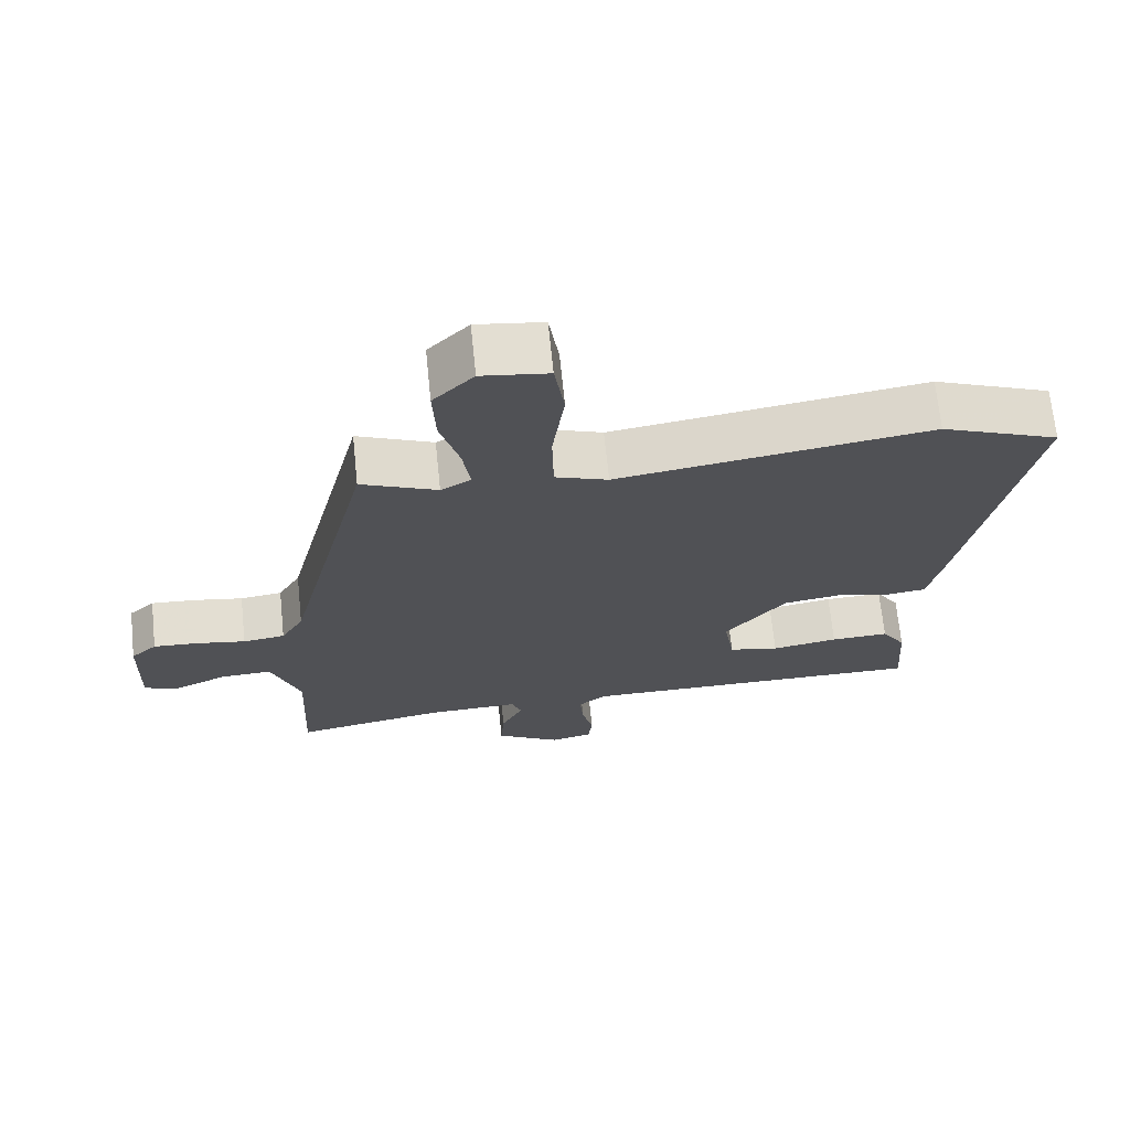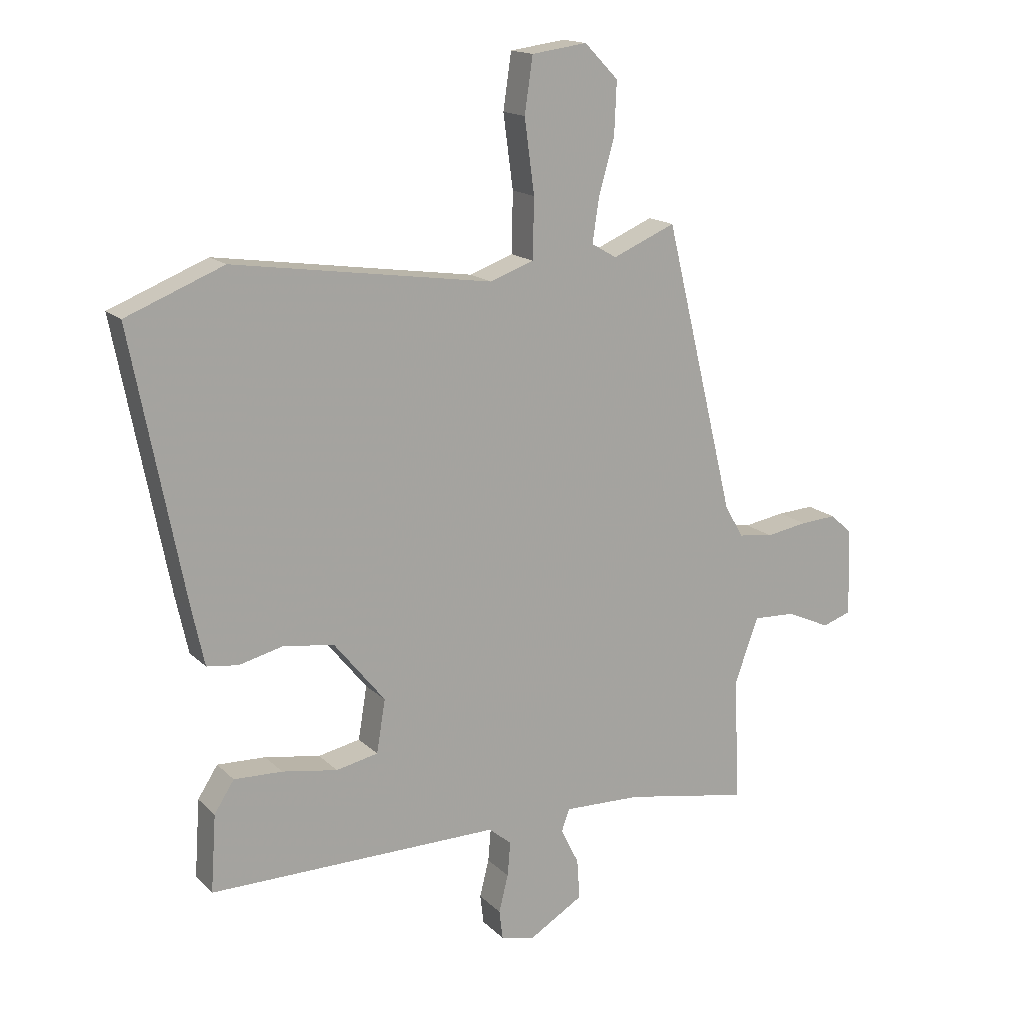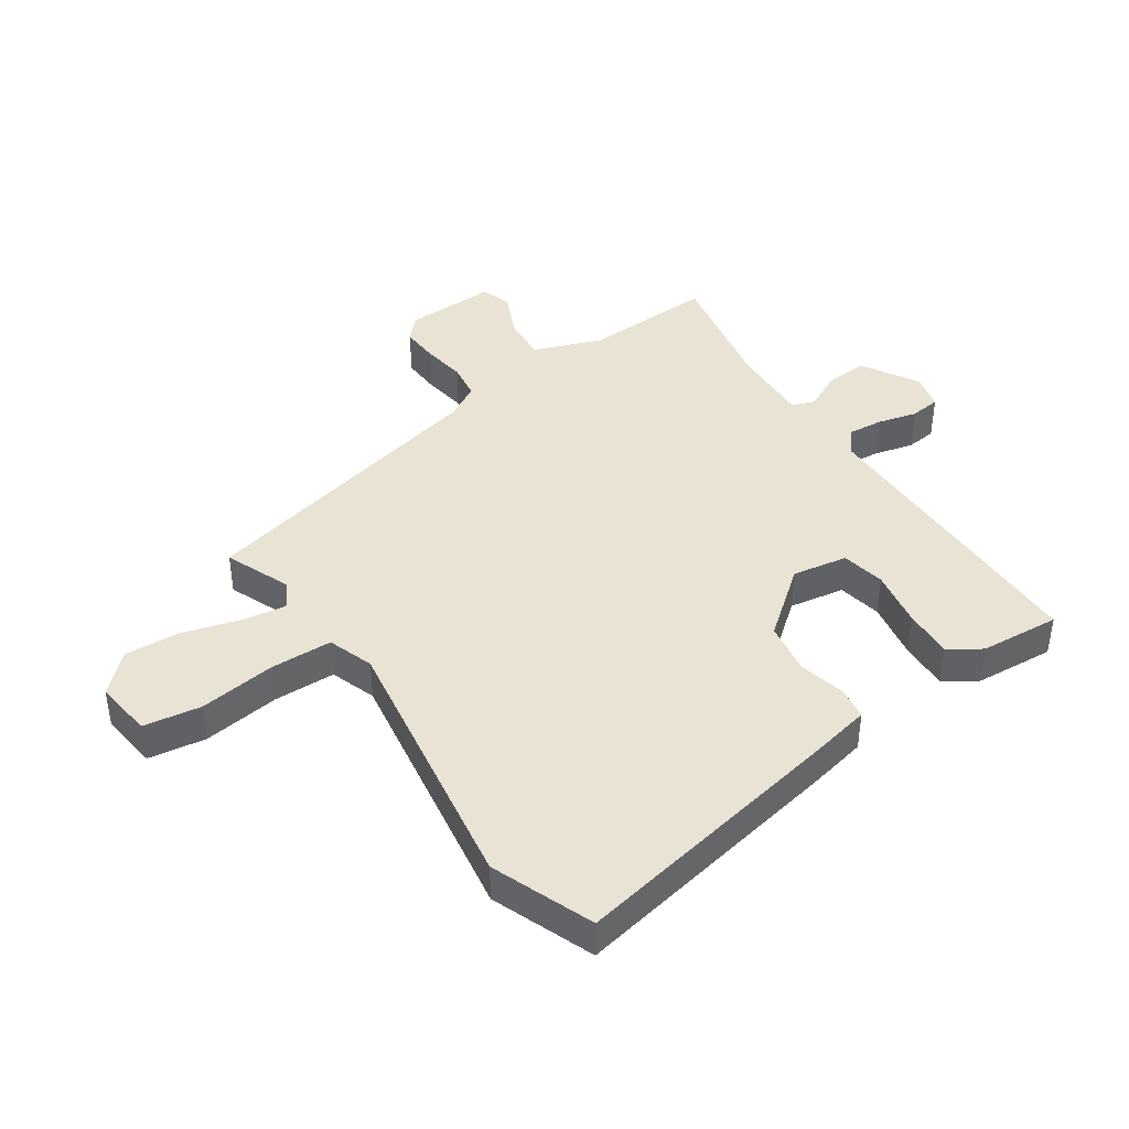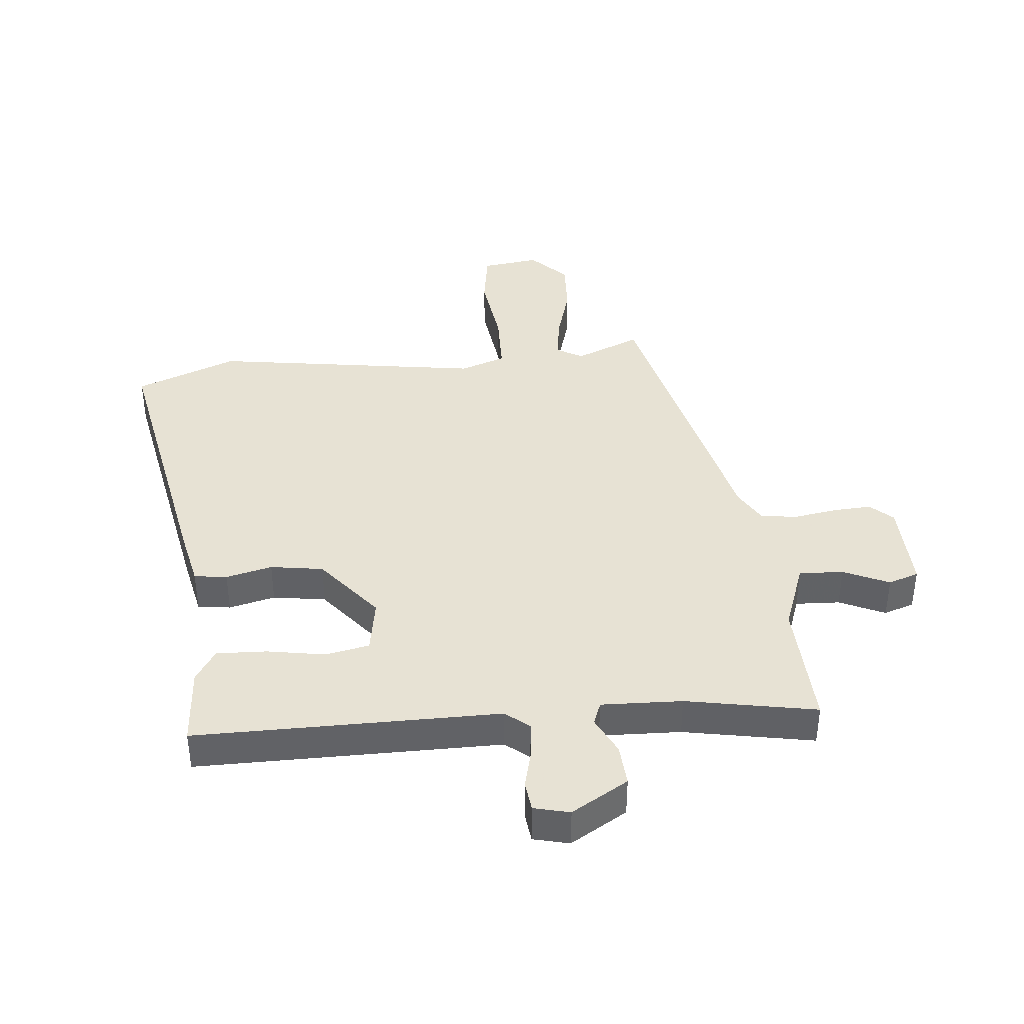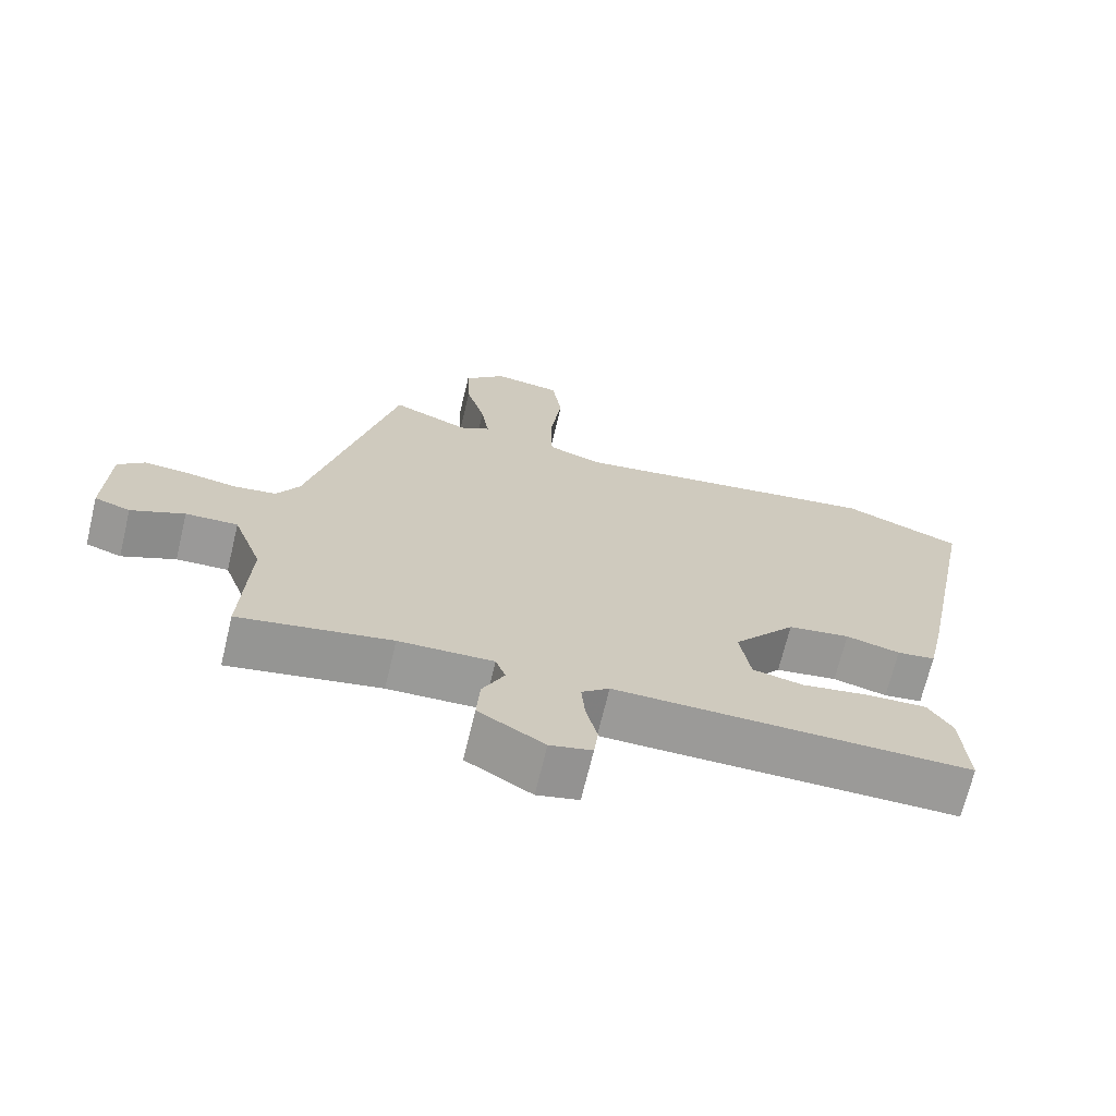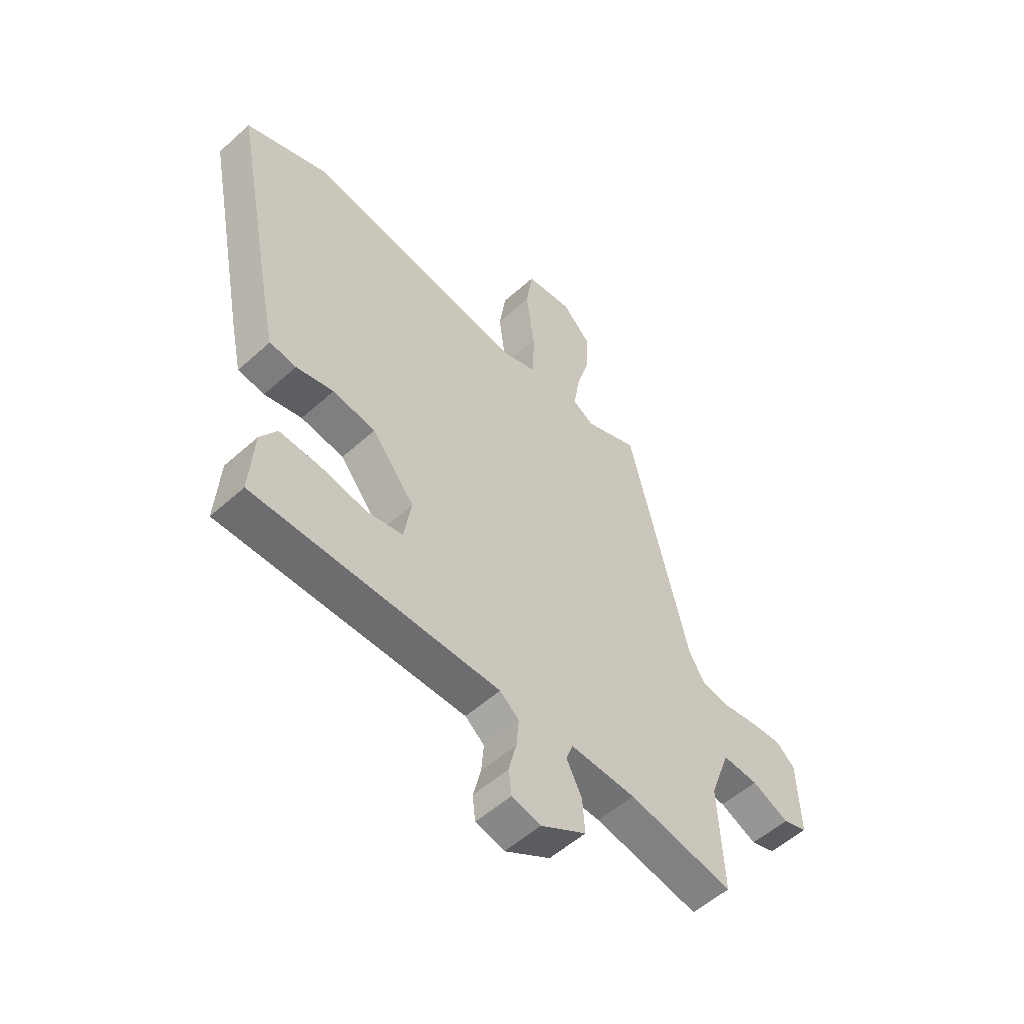
<metadata>
{"format":"obj","ext":"obj","renderer":"f3d","projection":"perspective","resolution":1024,"background":"white","views":[{"elev":68.9,"azim":-5.9,"up":"+Z"},{"elev":15.9,"azim":151.4,"up":"+Z"},{"elev":42.1,"azim":56.4,"up":"+Y"},{"elev":39.7,"azim":174.8,"up":"+Y"},{"elev":-69.4,"azim":-13.5,"up":"+Z"},{"elev":-54.4,"azim":133.7,"up":"+Z"}]}
</metadata>
<code>
v 0.49 0.07 -0.475
v -0.01 0.07 -0.471
v -0.049 0.07 -0.503
v -0.044 0.07 -0.562
v -0.028 0.07 -0.626
v -0.034 0.07 -0.676
v -0.093 0.07 -0.69
v -0.186 0.07 -0.634
v -0.181 0.07 -0.565
v -0.15 0.07 -0.503
v -0.164 0.07 -0.465
v -0.297 0.07 -0.469
v -0.511 0.07 -0.508
v -0.501 0.07 -0.294
v -0.542 0.07 -0.181
v -0.615 0.07 -0.184
v -0.69 0.07 -0.218
v -0.74 0.07 -0.201
v -0.735 0.07 -0.05
v -0.698 0.07 -0.016
v -0.635 0.07 -0.02
v -0.564 0.07 -0.032
v -0.504 0.07 -0.024
v -0.472 0.07 0.031
v -0.351 0.07 0.529
v -0.243 0.07 0.483
v -0.2 0.07 0.508
v -0.211 0.07 0.582
v -0.238 0.07 0.677
v -0.242 0.07 0.768
v -0.184 0.07 0.827
v -0.089 0.07 0.814
v -0.075 0.07 0.719
v -0.092 0.07 0.593
v -0.09 0.07 0.49
v -0.015 0.07 0.463
v 0.43 0.07 0.528
v 0.597 0.07 0.461
v 0.507 0.07 0.001
v 0.486 0.07 -0.095
v 0.432 0.07 -0.102
v 0.356 0.07 -0.083
v 0.269 0.07 -0.096
v 0.182 0.07 -0.203
v 0.197 0.07 -0.294
v 0.269 0.07 -0.309
v 0.364 0.07 -0.293
v 0.447 0.07 -0.29
v 0.481 0.07 -0.343
v 0.49 0 -0.475
v -0.01 0 -0.471
v -0.049 0 -0.503
v -0.044 0 -0.562
v -0.028 0 -0.626
v -0.034 0 -0.676
v -0.093 0 -0.69
v -0.186 0 -0.634
v -0.181 0 -0.565
v -0.15 0 -0.503
v -0.164 0 -0.465
v -0.297 0 -0.469
v -0.511 0 -0.508
v -0.501 0 -0.294
v -0.542 0 -0.181
v -0.615 0 -0.184
v -0.69 0 -0.218
v -0.74 0 -0.201
v -0.735 0 -0.05
v -0.698 0 -0.016
v -0.635 0 -0.02
v -0.564 0 -0.032
v -0.504 0 -0.024
v -0.472 0 0.031
v -0.351 0 0.529
v -0.243 0 0.483
v -0.2 0 0.508
v -0.211 0 0.582
v -0.238 0 0.677
v -0.242 0 0.768
v -0.184 0 0.827
v -0.089 0 0.814
v -0.075 0 0.719
v -0.092 0 0.593
v -0.09 0 0.49
v -0.015 0 0.463
v 0.43 0 0.528
v 0.597 0 0.461
v 0.507 0 0.001
v 0.486 0 -0.095
v 0.432 0 -0.102
v 0.356 0 -0.083
v 0.269 0 -0.096
v 0.182 0 -0.203
v 0.197 0 -0.294
v 0.269 0 -0.309
v 0.364 0 -0.293
v 0.447 0 -0.29
v 0.481 0 -0.343
f 49 1 2
f 48 49 2
f 47 48 2
f 46 47 2
f 45 46 2
f 44 45 2 3
f 40 41 42
f 39 40 42
f 38 39 42
f 37 38 42
f 36 37 42
f 35 36 42 43
f 32 33 34
f 31 32 34
f 30 31 34
f 29 30 34
f 28 29 34
f 27 28 34 35
f 35 43 44
f 27 35 44
f 26 27 44
f 20 21 22
f 19 20 22
f 18 19 22
f 17 18 22
f 16 17 22
f 15 16 22 23
f 14 15 23 24
f 25 26 44
f 24 25 44
f 14 24 44
f 13 14 44
f 12 13 44
f 8 9 10
f 7 8 10
f 6 7 10
f 5 6 10
f 4 5 10
f 11 12 44
f 11 44 3
f 3 4 10 11
f 51 50 98
f 51 98 97
f 51 97 96
f 51 96 95
f 51 95 94
f 52 51 94 93
f 91 90 89
f 91 89 88
f 91 88 87
f 91 87 86
f 91 86 85
f 92 91 85 84
f 83 82 81
f 83 81 80
f 83 80 79
f 83 79 78
f 83 78 77
f 84 83 77 76
f 93 92 84
f 93 84 76
f 93 76 75
f 71 70 69
f 71 69 68
f 71 68 67
f 71 67 66
f 71 66 65
f 72 71 65 64
f 73 72 64 63
f 93 75 74
f 93 74 73
f 93 73 63
f 93 63 62
f 93 62 61
f 59 58 57
f 59 57 56
f 59 56 55
f 59 55 54
f 59 54 53
f 93 61 60
f 52 93 60
f 60 59 53 52
f 1 50 51 2
f 2 51 52 3
f 3 52 53 4
f 4 53 54 5
f 5 54 55 6
f 6 55 56 7
f 7 56 57 8
f 8 57 58 9
f 9 58 59 10
f 10 59 60 11
f 11 60 61 12
f 12 61 62 13
f 13 62 63 14
f 14 63 64 15
f 15 64 65 16
f 16 65 66 17
f 17 66 67 18
f 18 67 68 19
f 19 68 69 20
f 20 69 70 21
f 21 70 71 22
f 22 71 72 23
f 23 72 73 24
f 24 73 74 25
f 25 74 75 26
f 26 75 76 27
f 27 76 77 28
f 28 77 78 29
f 29 78 79 30
f 30 79 80 31
f 31 80 81 32
f 32 81 82 33
f 33 82 83 34
f 34 83 84 35
f 35 84 85 36
f 36 85 86 37
f 37 86 87 38
f 38 87 88 39
f 39 88 89 40
f 40 89 90 41
f 41 90 91 42
f 42 91 92 43
f 43 92 93 44
f 44 93 94 45
f 45 94 95 46
f 46 95 96 47
f 47 96 97 48
f 48 97 98 49
f 49 98 50 1

</code>
